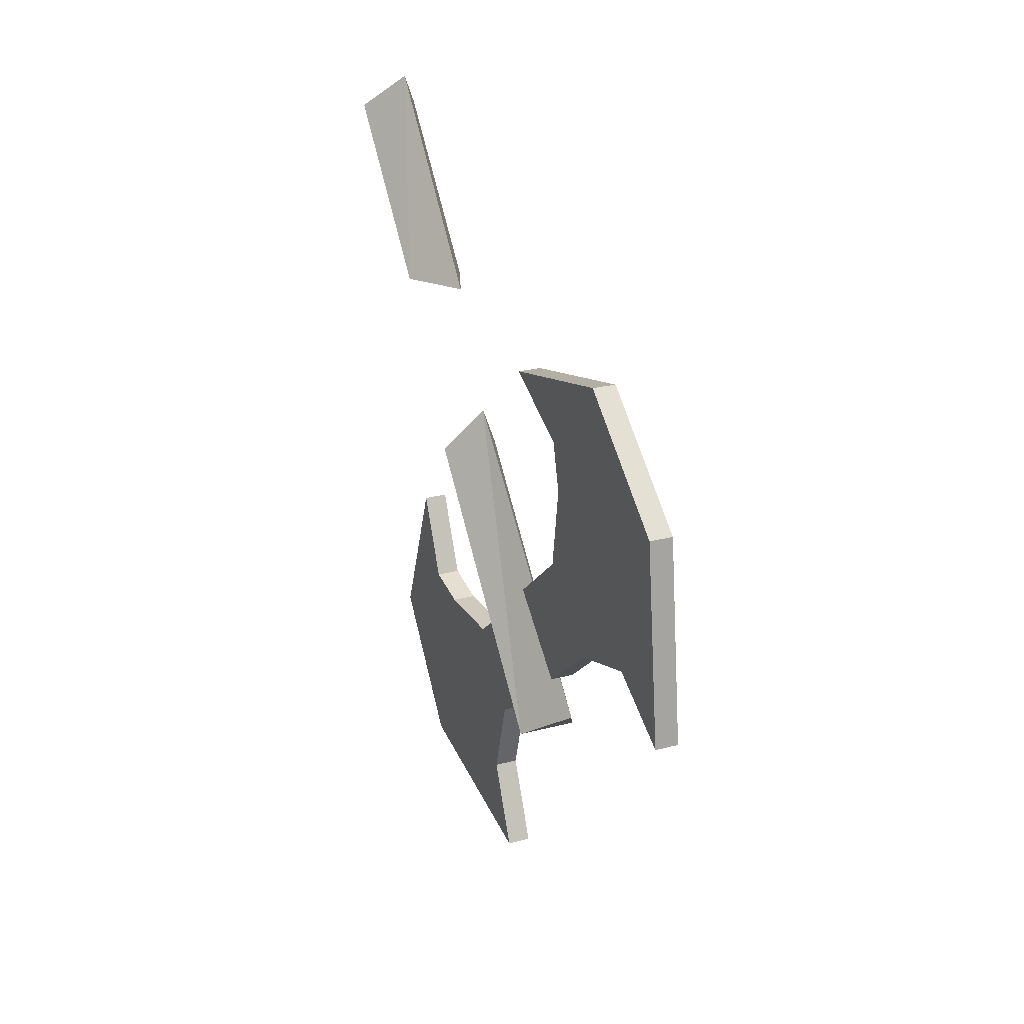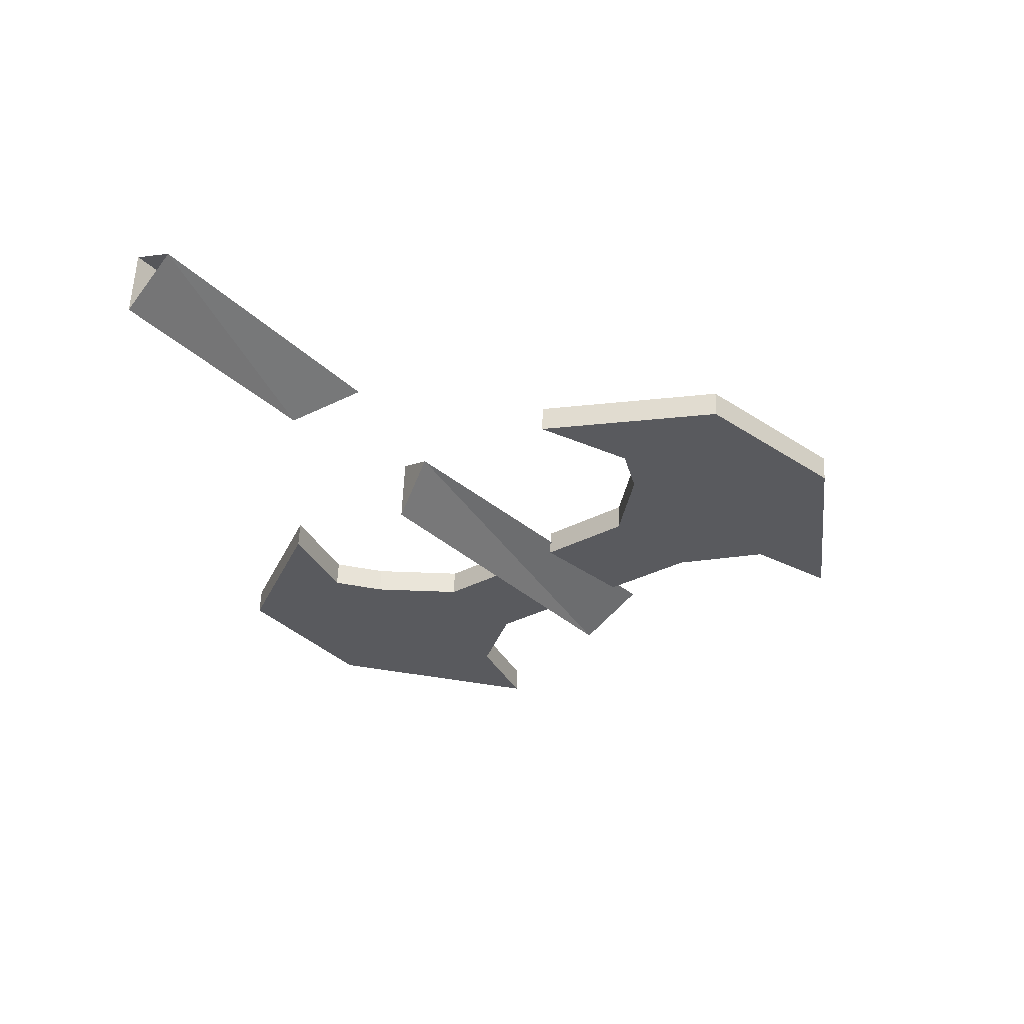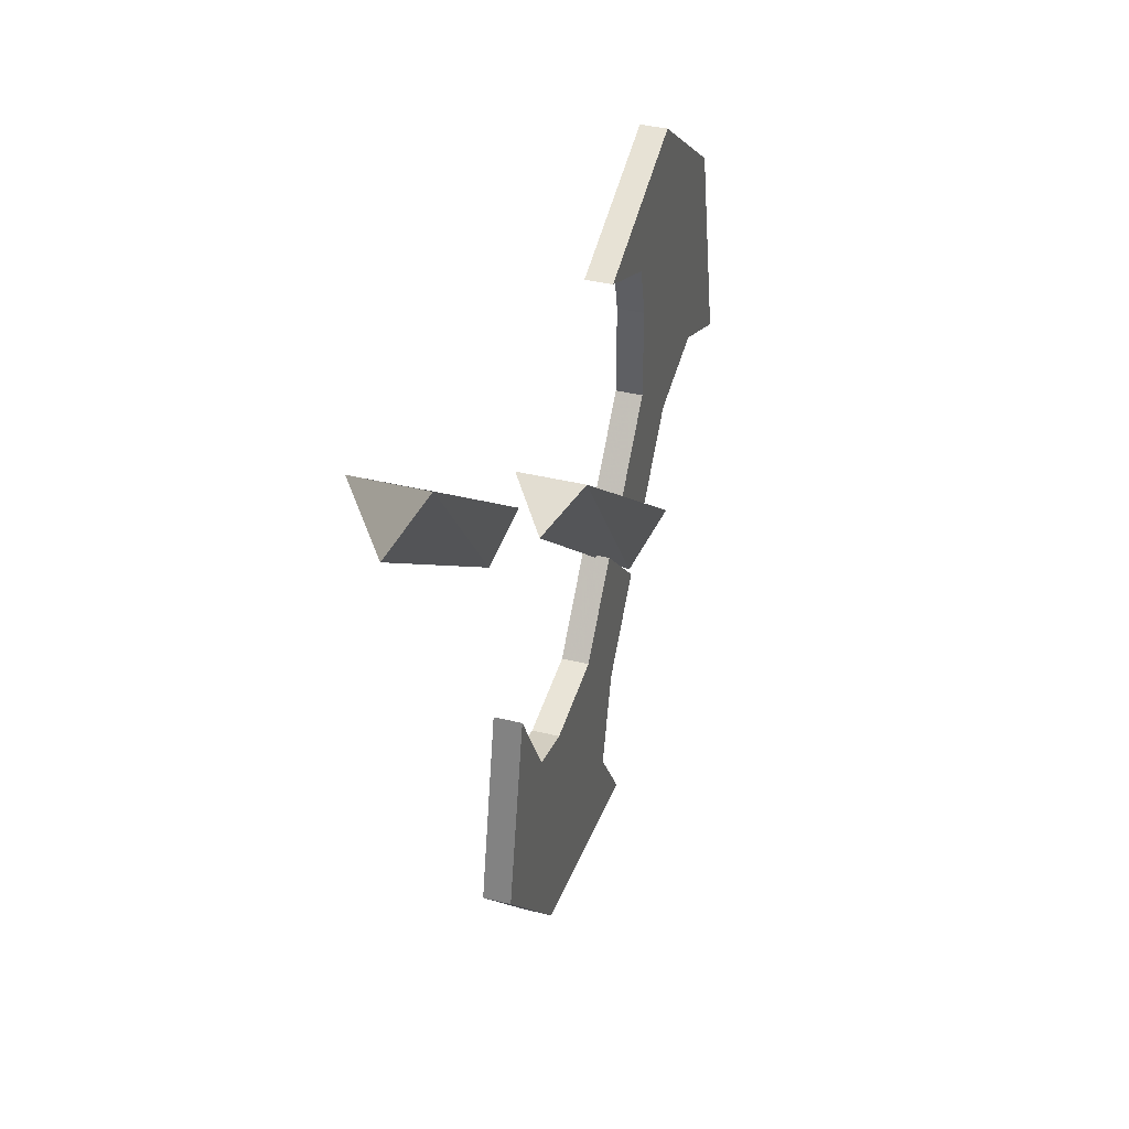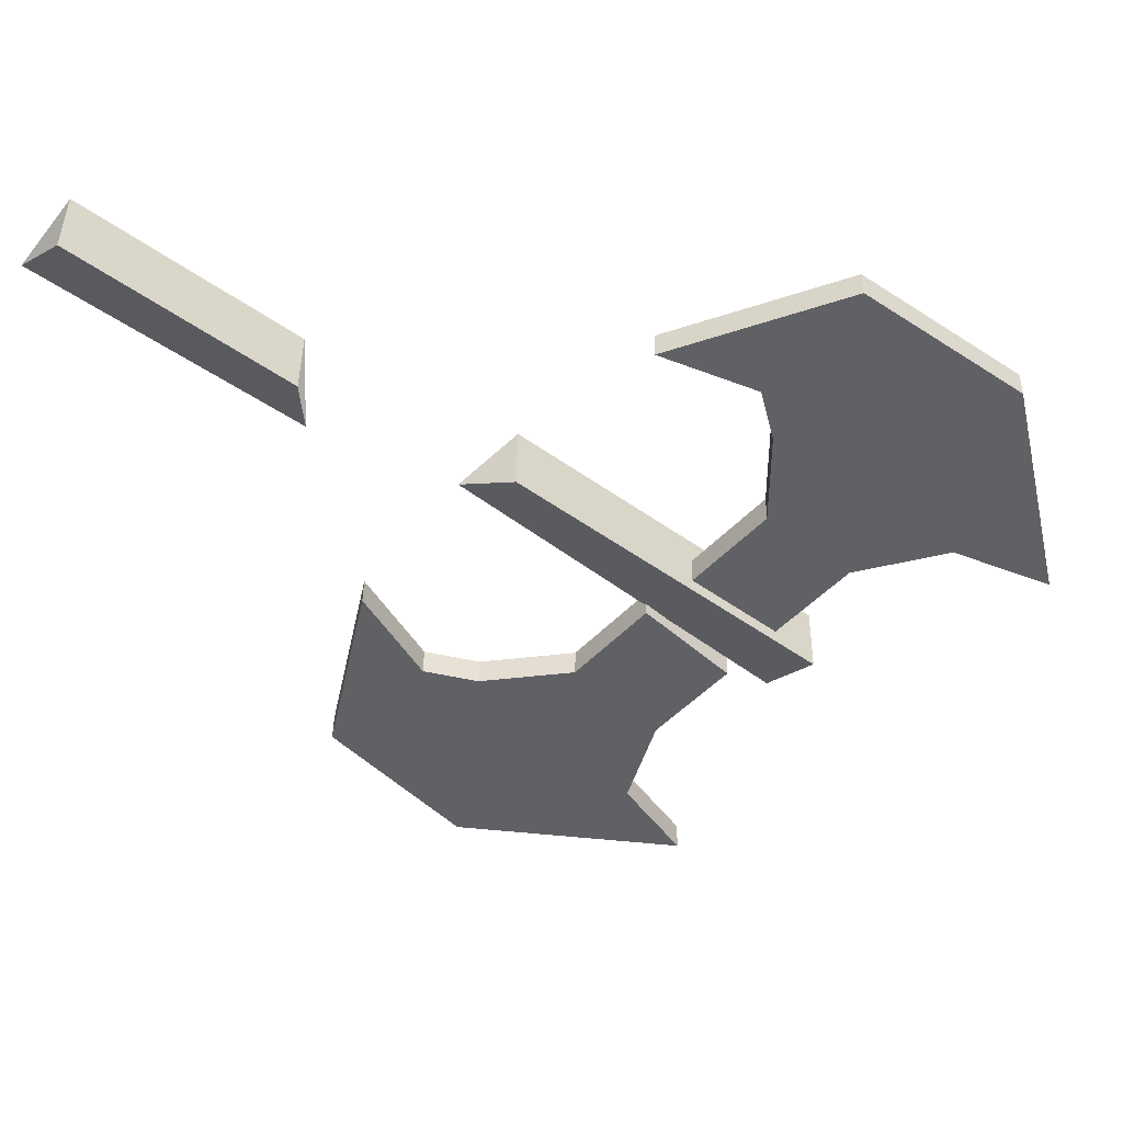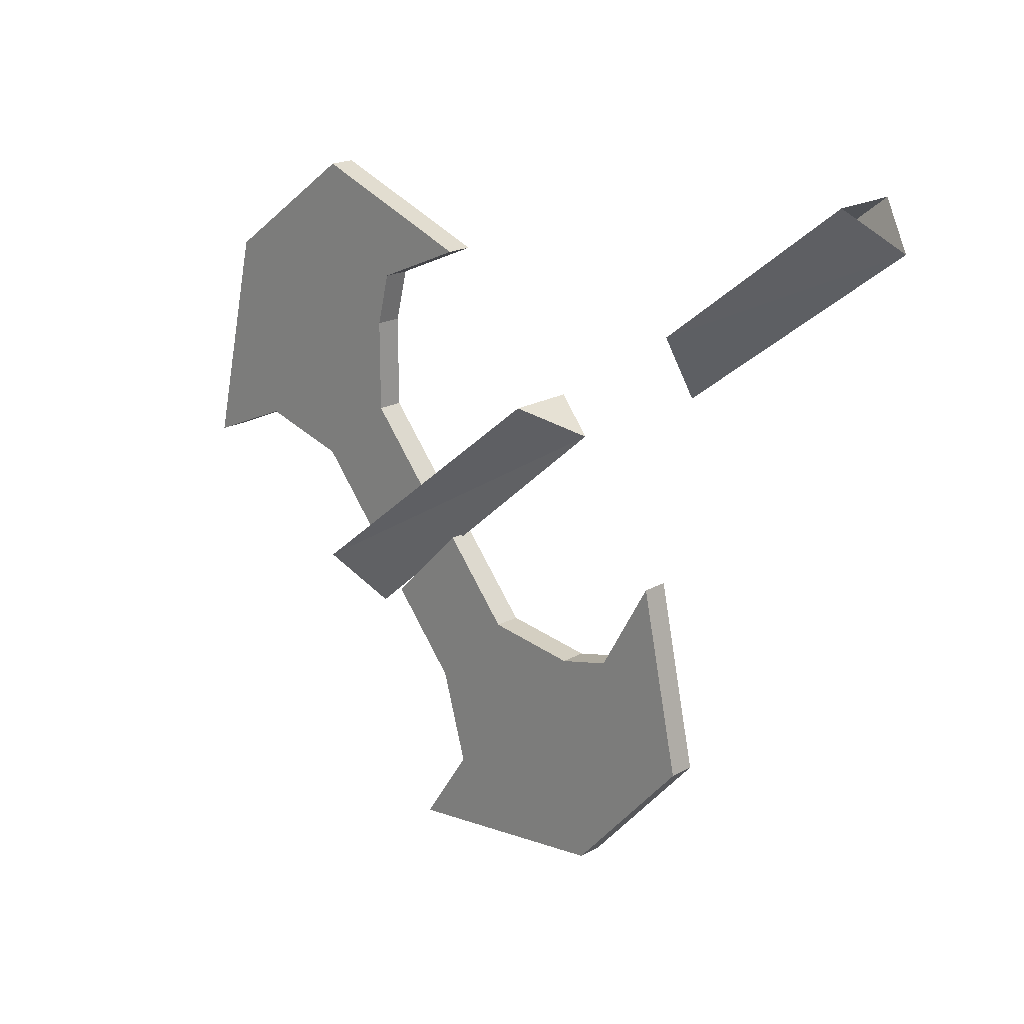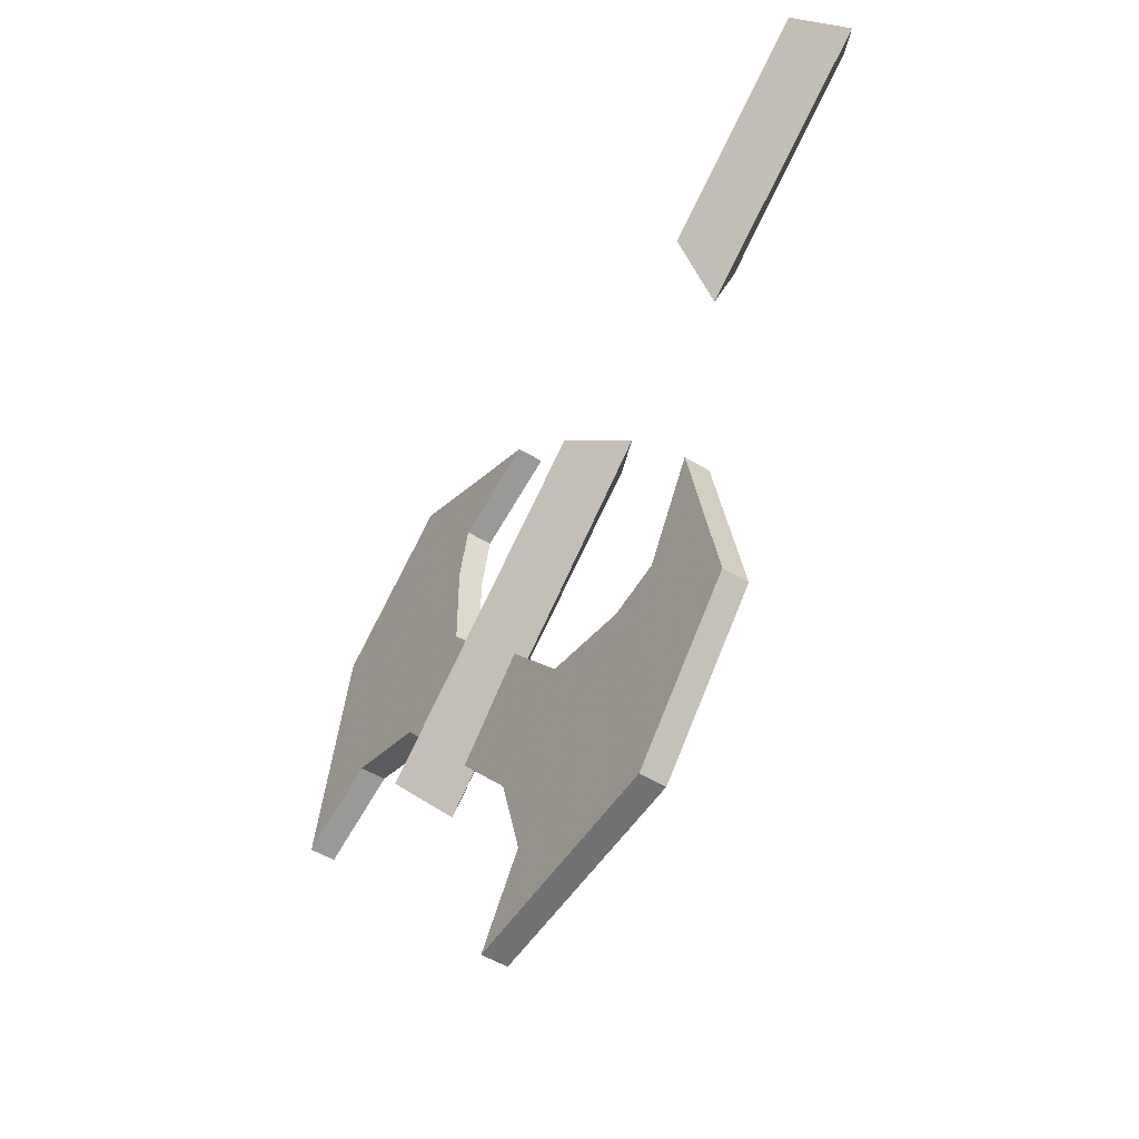
<metadata>
{"format":"obj","ext":"obj","renderer":"f3d","projection":"perspective","resolution":1024,"background":"white","views":[{"elev":23.1,"azim":-24.1,"up":"+Z"},{"elev":58.4,"azim":-87.7,"up":"+Z"},{"elev":37.9,"azim":17.5,"up":"+Y"},{"elev":42.7,"azim":90.6,"up":"+Y"},{"elev":19.6,"azim":-46.3,"up":"+Y"},{"elev":-49.3,"azim":-34.5,"up":"+Y"}]}
</metadata>
<code>
v 0.1953 -0.3984 0.05469
v 0.2344 -0.3984 0.05469
v 0.2344 -0.4844 -0.05469
v 0.1953 -0.4844 -0.05469
v 0.2188 -0.4219 0.07812
v 0.2188 -0.5234 -0.05469
v 0.2266 -0.4922 -0.2891
v 0.2266 -0.4688 -0.2344
v 0.2109 -0.4688 -0.2344
v 0.2109 -0.4922 -0.2891
v 0.2266 -0.5234 -0.2969
v 0.2266 -0.6016 -0.3984
v 0.2266 -0.4922 -0.4219
v 0.2266 -0.4297 -0.3359
v 0.2109 -0.4297 -0.3359
v 0.2109 -0.4922 -0.4219
v 0.2109 -0.5234 -0.2969
v 0.2266 -0.5781 -0.2969
v 0.2266 -0.6172 -0.3438
v 0.2109 -0.6172 -0.3438
v 0.2109 -0.6016 -0.3984
v 0.2266 -0.625 -0.4531
v 0.2109 -0.625 -0.4531
v 0.2109 -0.6641 -0.3047
v 0.2266 -0.6641 -0.3047
v 0.2109 -0.625 -0.2578
v 0.2109 -0.5781 -0.2969
v 0.2266 -0.625 -0.2578
v 0.2188 -0.7109 -0.3047
v 0.1953 -0.6797 -0.3281
v 0.2344 -0.6797 -0.3281
v 0.2344 -0.5469 -0.1641
v 0.2188 -0.5625 -0.1328
v 0.1953 -0.5469 -0.1641
v 0.2109 -0.6953 -0.1094
v 0.2109 -0.6406 -0.07812
v 0.2266 -0.6406 -0.07812
v 0.2266 -0.6953 -0.1094
v 0.2109 -0.7031 -0.1406
v 0.2109 -0.7969 -0.2266
v 0.2109 -0.8281 -0.125
v 0.2109 -0.75 -0.05469
v 0.2266 -0.75 -0.05469
v 0.2266 -0.8281 -0.125
v 0.2266 -0.7031 -0.1406
v 0.2109 -0.6953 -0.1953
v 0.2109 -0.7422 -0.2422
v 0.2266 -0.7422 -0.2422
v 0.2266 -0.7969 -0.2266
v 0.2109 -0.8438 -0.2578
v 0.2266 -0.8438 -0.2578
v 0.2266 -0.6953 -0.2812
v 0.2109 -0.6953 -0.2812
v 0.2266 -0.6484 -0.2344
v 0.2266 -0.6953 -0.1953
v 0.2109 -0.6484 -0.2344
f 1 2 3
f 1 3 4
f 1 4 5
f 5 4 6
f 5 6 2
f 2 6 3
f 29 30 31
f 29 31 32
f 29 32 33
f 29 33 30
f 30 33 34
f 30 34 31
f 31 34 32
f 32 34 33
f 7 8 9
f 7 9 10
f 7 10 11
f 7 11 12
f 7 12 13
f 7 13 14
f 7 14 8
f 8 14 15
f 8 15 9
f 9 15 10
f 10 15 16
f 10 16 17
f 10 17 11
f 11 17 18
f 11 18 19
f 11 19 12
f 12 19 20
f 12 20 21
f 12 21 22
f 12 22 13
f 13 22 23
f 13 23 16
f 13 16 14
f 14 16 15
f 24 20 19
f 24 19 25
f 24 25 26
f 24 26 20
f 20 26 27
f 20 27 21
f 21 27 17
f 21 17 23
f 21 23 22
f 27 26 28
f 27 28 18
f 27 18 17
f 26 25 28
f 28 25 18
f 18 25 19
f 17 16 23
f 35 36 37
f 35 37 38
f 35 38 39
f 35 39 40
f 35 40 41
f 35 41 42
f 35 42 36
f 36 42 43
f 36 43 37
f 37 43 38
f 38 43 44
f 38 44 45
f 38 45 39
f 39 45 46
f 39 46 47
f 39 47 40
f 40 47 48
f 40 48 49
f 40 49 50
f 40 50 41
f 41 50 51
f 41 51 44
f 41 44 42
f 42 44 43
f 52 48 47
f 52 47 53
f 52 53 54
f 52 54 48
f 48 54 55
f 48 55 49
f 49 55 45
f 49 45 51
f 49 51 50
f 55 54 56
f 55 56 46
f 55 46 45
f 54 53 56
f 56 53 46
f 46 53 47
f 45 44 51

</code>
